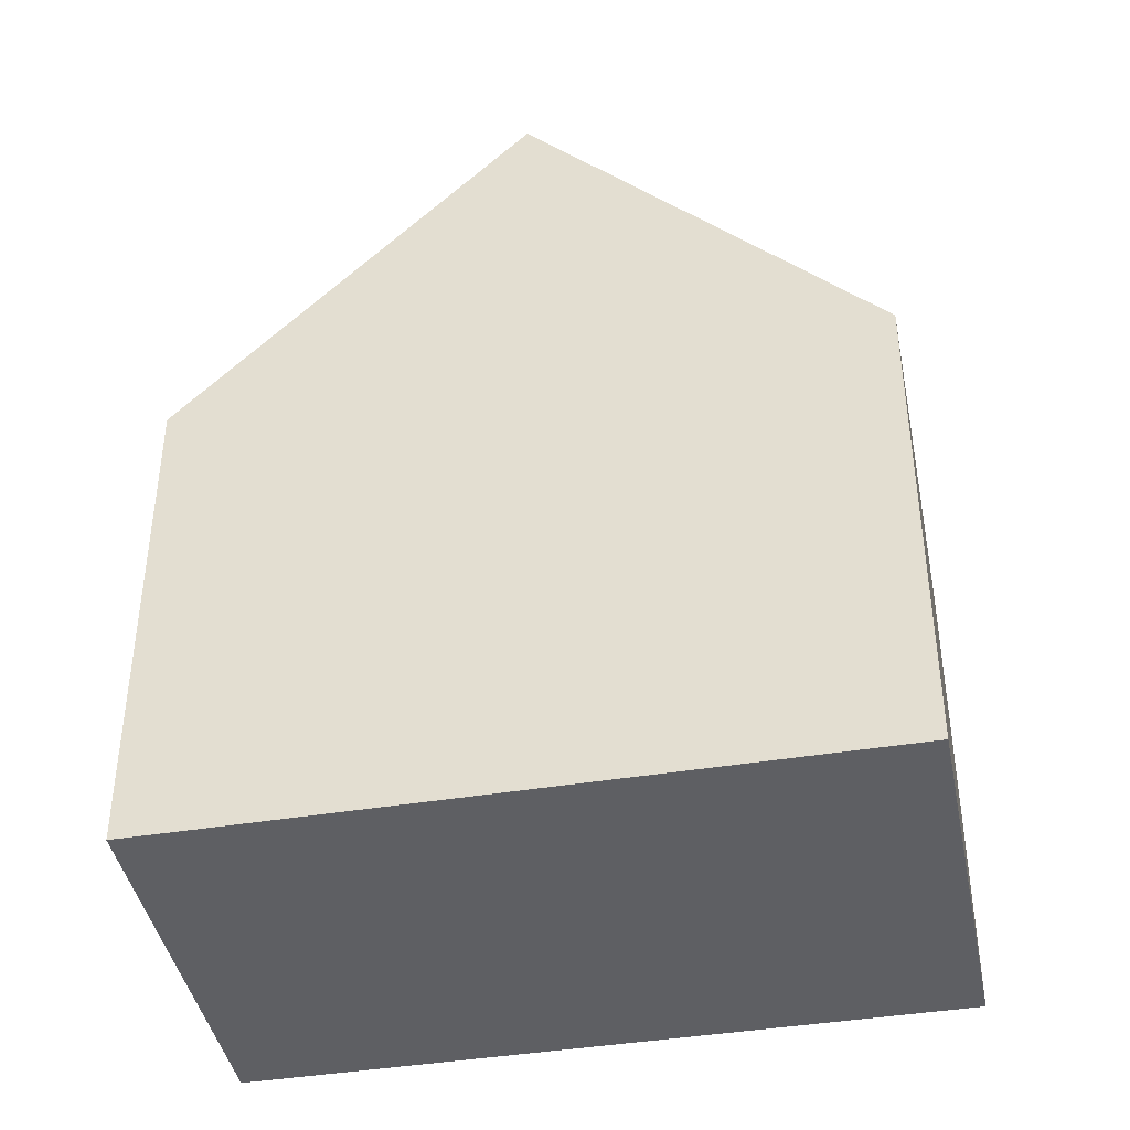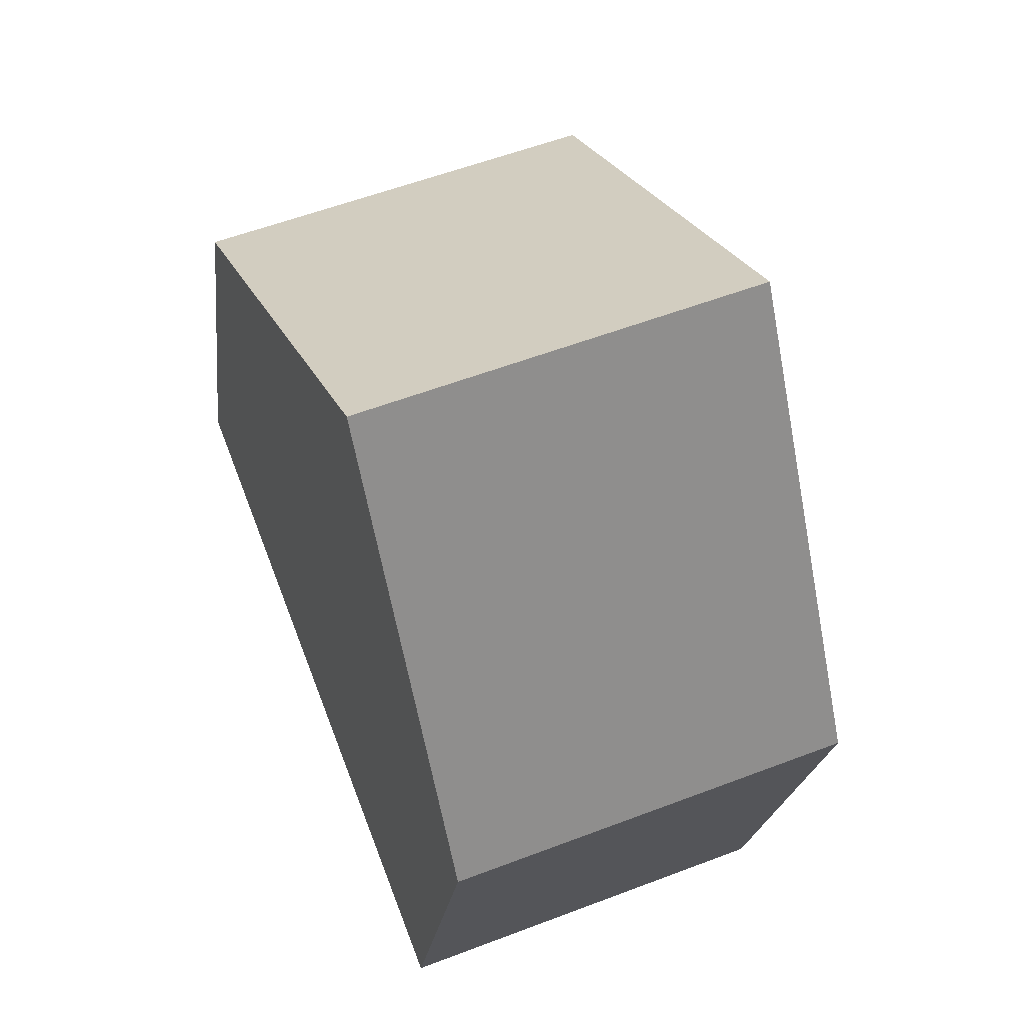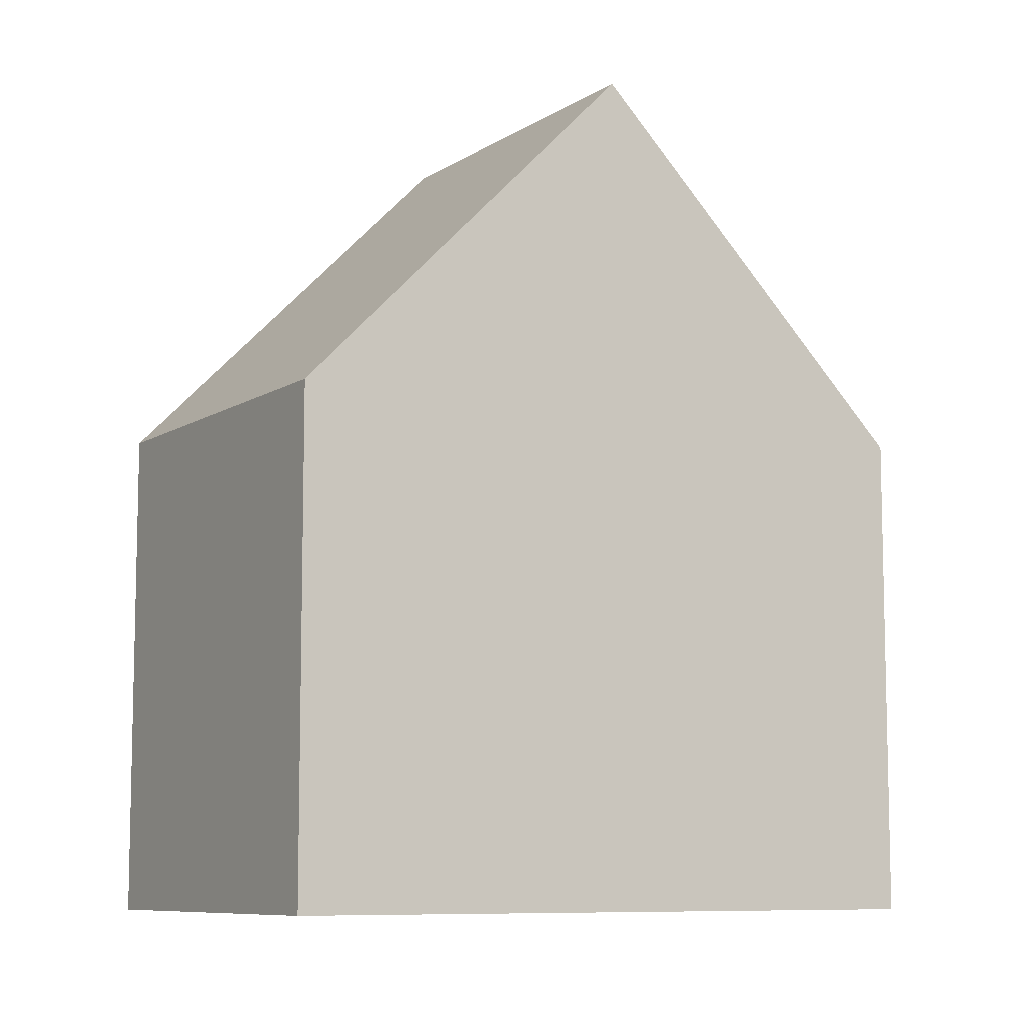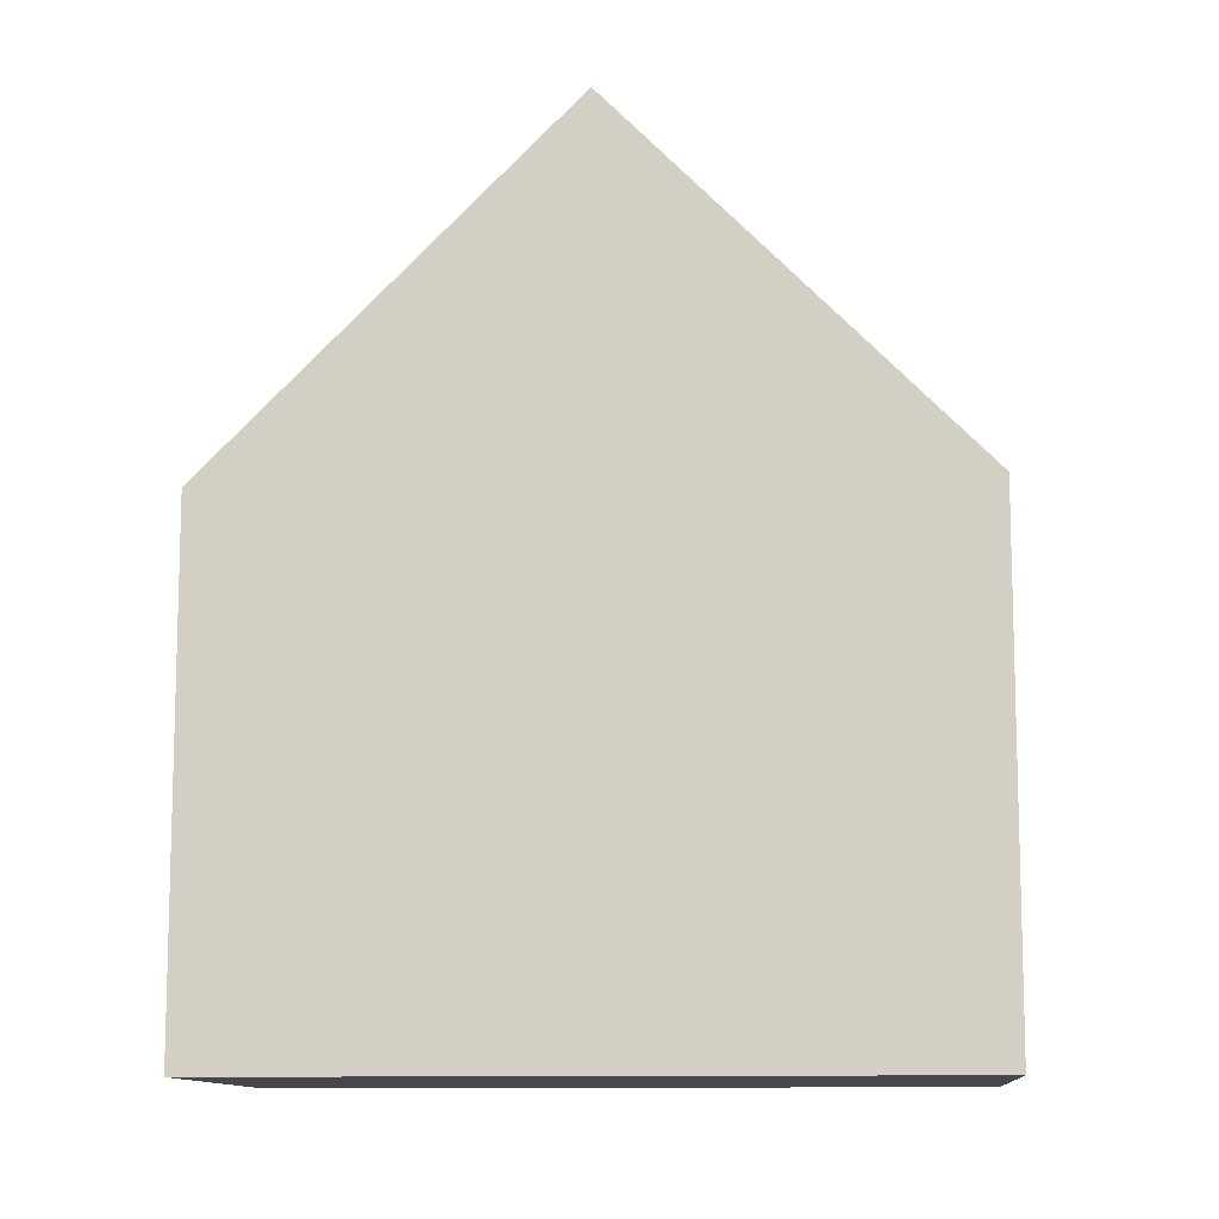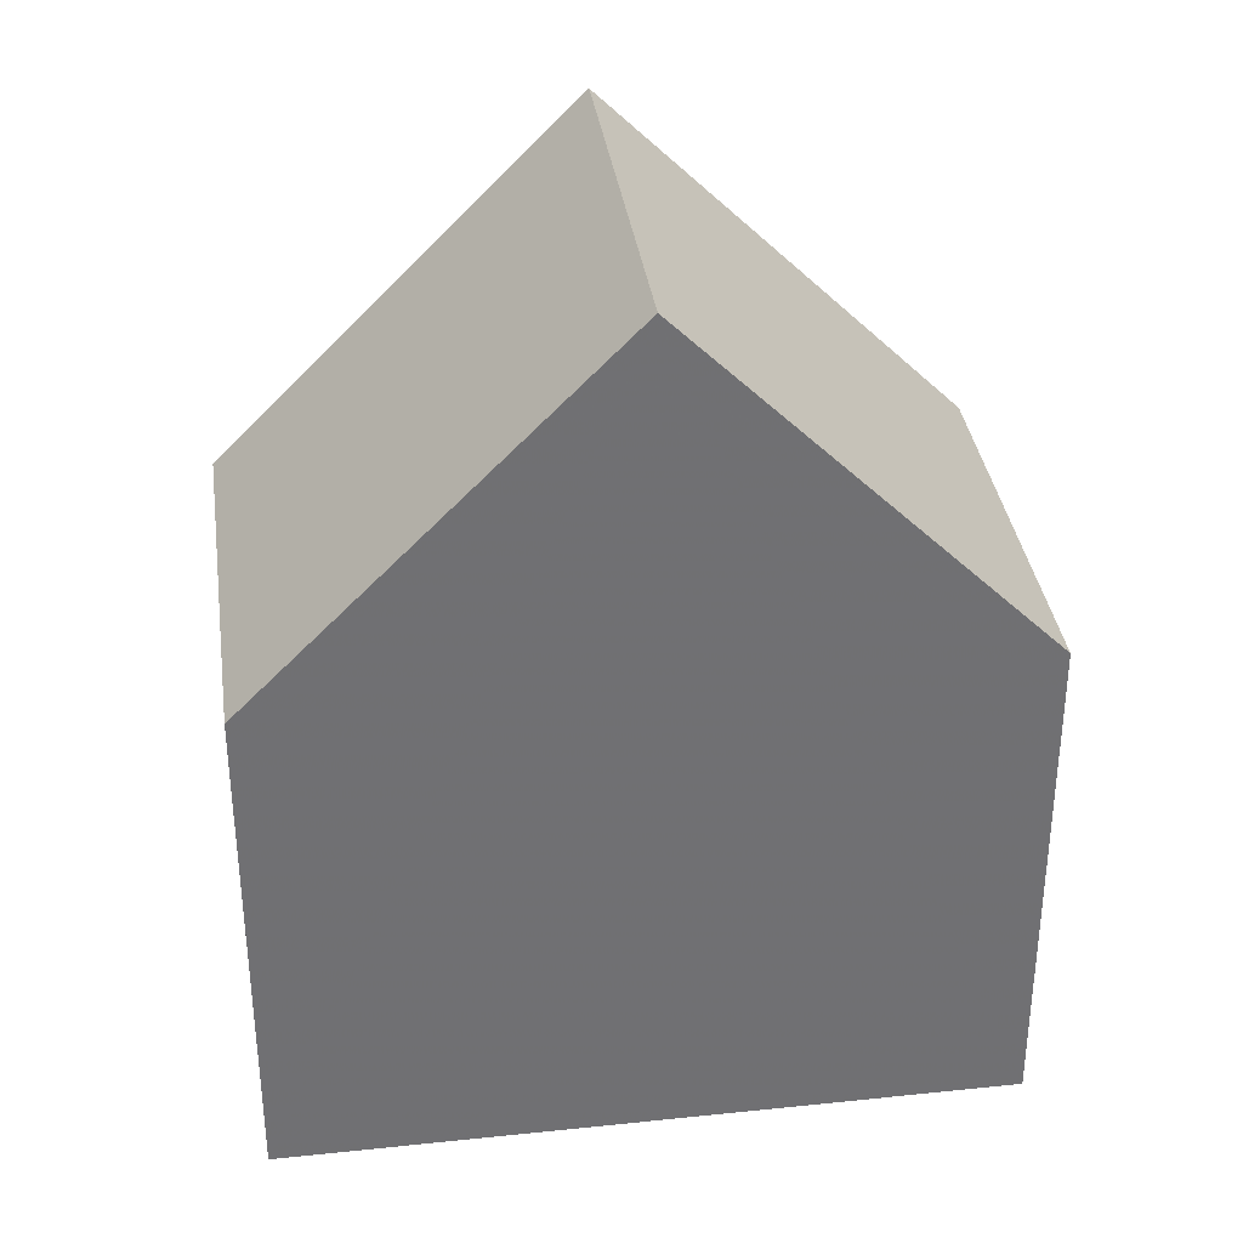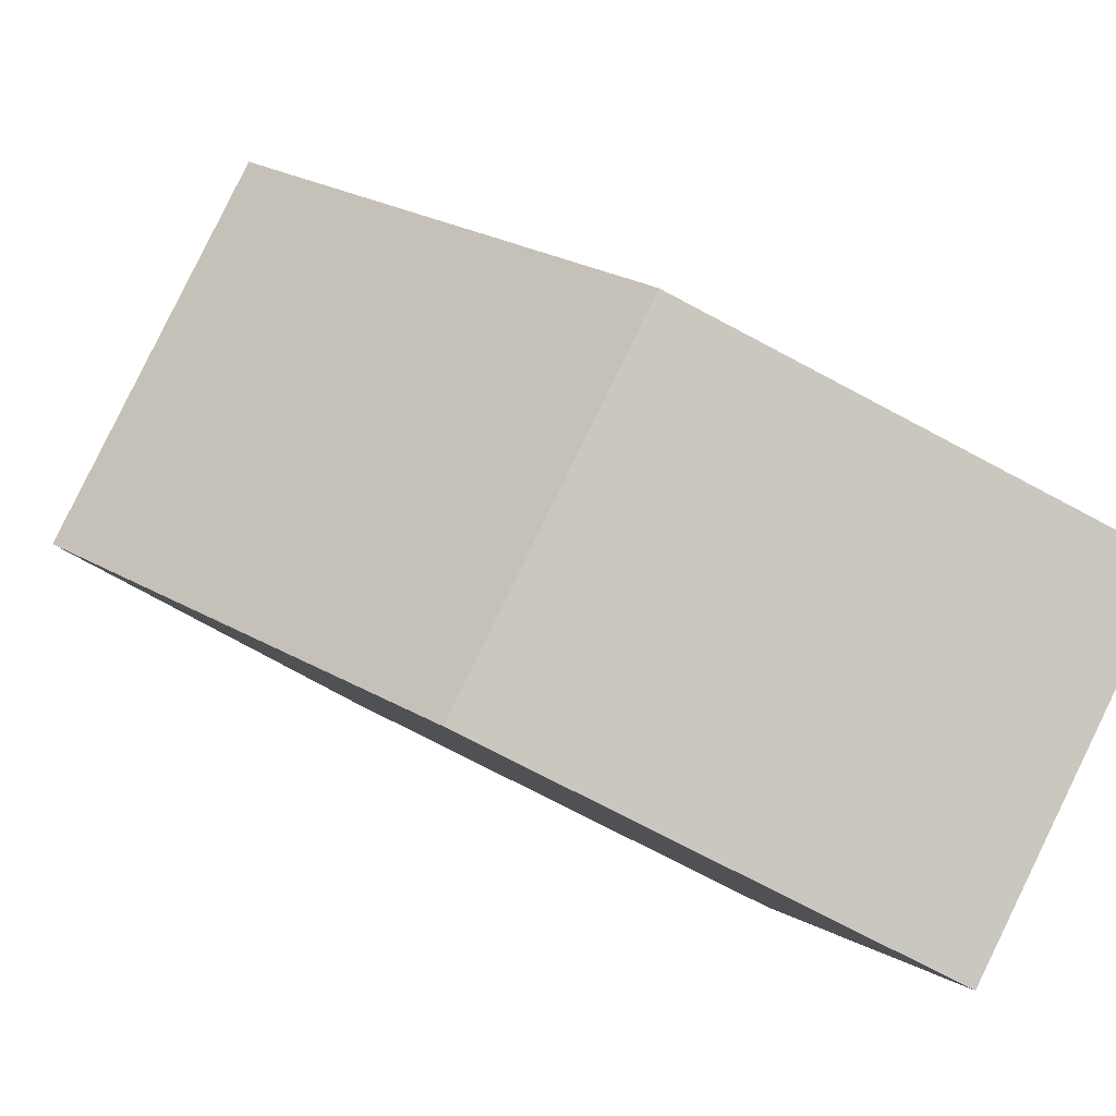
<metadata>
{"format":"obj","ext":"obj","renderer":"f3d","projection":"perspective","resolution":1024,"background":"white","views":[{"elev":-42.0,"azim":122.4,"up":"+Y"},{"elev":-19.7,"azim":174.0,"up":"+Z"},{"elev":-8.6,"azim":-100.2,"up":"+Y"},{"elev":-11.0,"azim":-64.0,"up":"+Y"},{"elev":35.4,"azim":103.3,"up":"+Y"},{"elev":-72.7,"azim":-118.1,"up":"+Z"}]}
</metadata>
<code>
v 4.261 -0.005615 0.4576
v 4.239 -0.06333 0.4039
v 4.239 -0.1451 0.4039
v 4.282 -0.1451 0.5114
v 4.282 -0.06333 0.5114
v 4.322 -0.005605 0.4339
v 4.301 -0.06333 0.3801
v 4.239 -0.06333 0.4039
v 4.301 -0.06333 0.3801
v 4.301 -0.1451 0.3801
v 4.239 -0.1451 0.4039
v 4.239 -0.1451 0.4039
v 4.301 -0.1451 0.3801
v 4.342 -0.1451 0.4877
v 4.282 -0.1451 0.5114
v 4.342 -0.06333 0.4877
v 4.282 -0.06333 0.5114
v 4.282 -0.1451 0.5114
v 4.342 -0.1451 0.4877
v 4.322 -0.005605 0.4339
v 4.342 -0.06333 0.4877
v 4.342 -0.1451 0.4877
v 4.301 -0.1451 0.3801
v 4.301 -0.06333 0.3801
f 1 2 3
f 1 3 4
f 1 4 5
f 6 7 2
f 1 6 2
f 8 9 10
f 8 10 11
f 12 13 14
f 12 14 15
f 16 17 18
f 16 18 19
f 1 16 6
f 16 1 5
f 20 21 22
f 20 22 23
f 20 23 24

</code>
